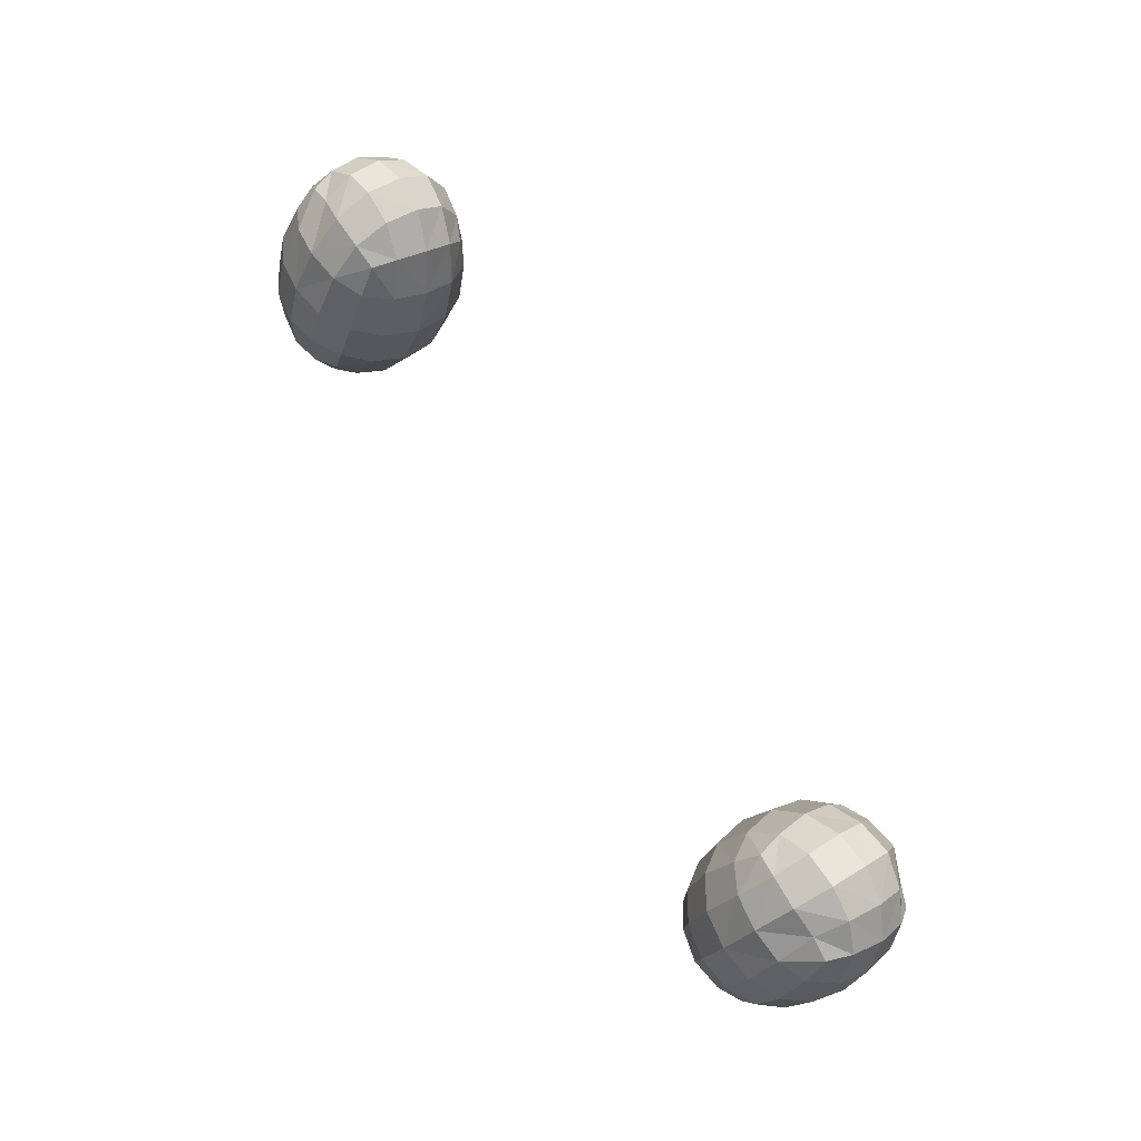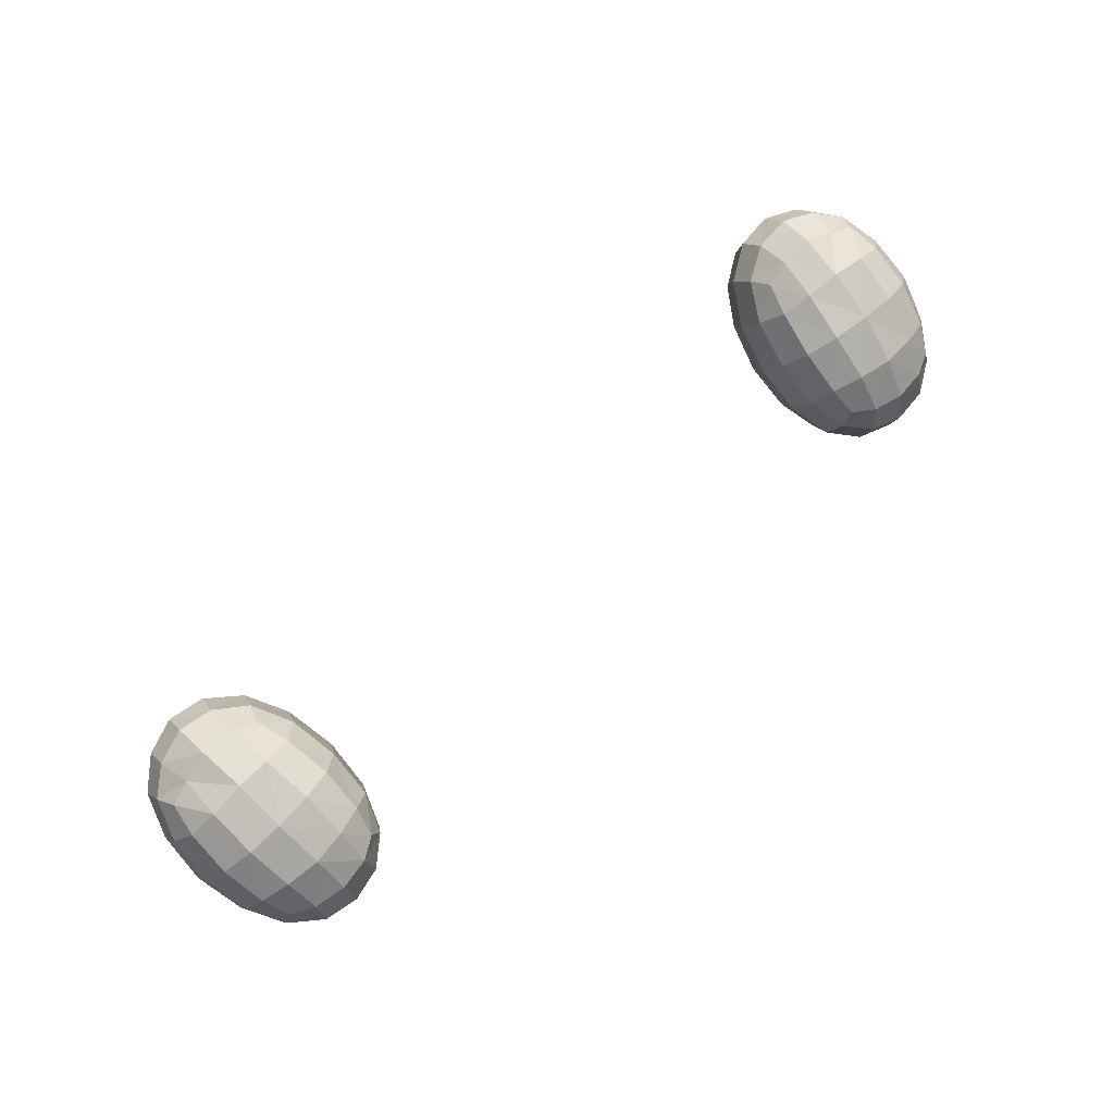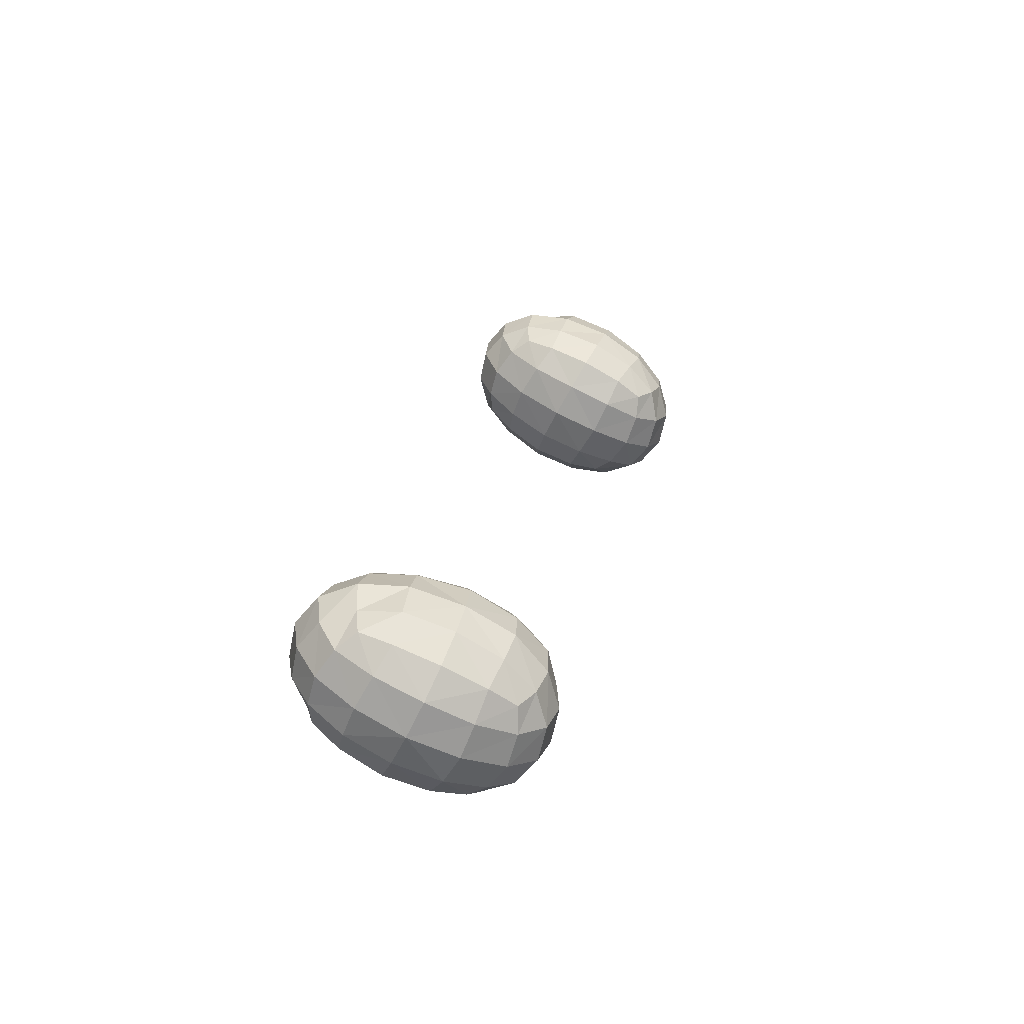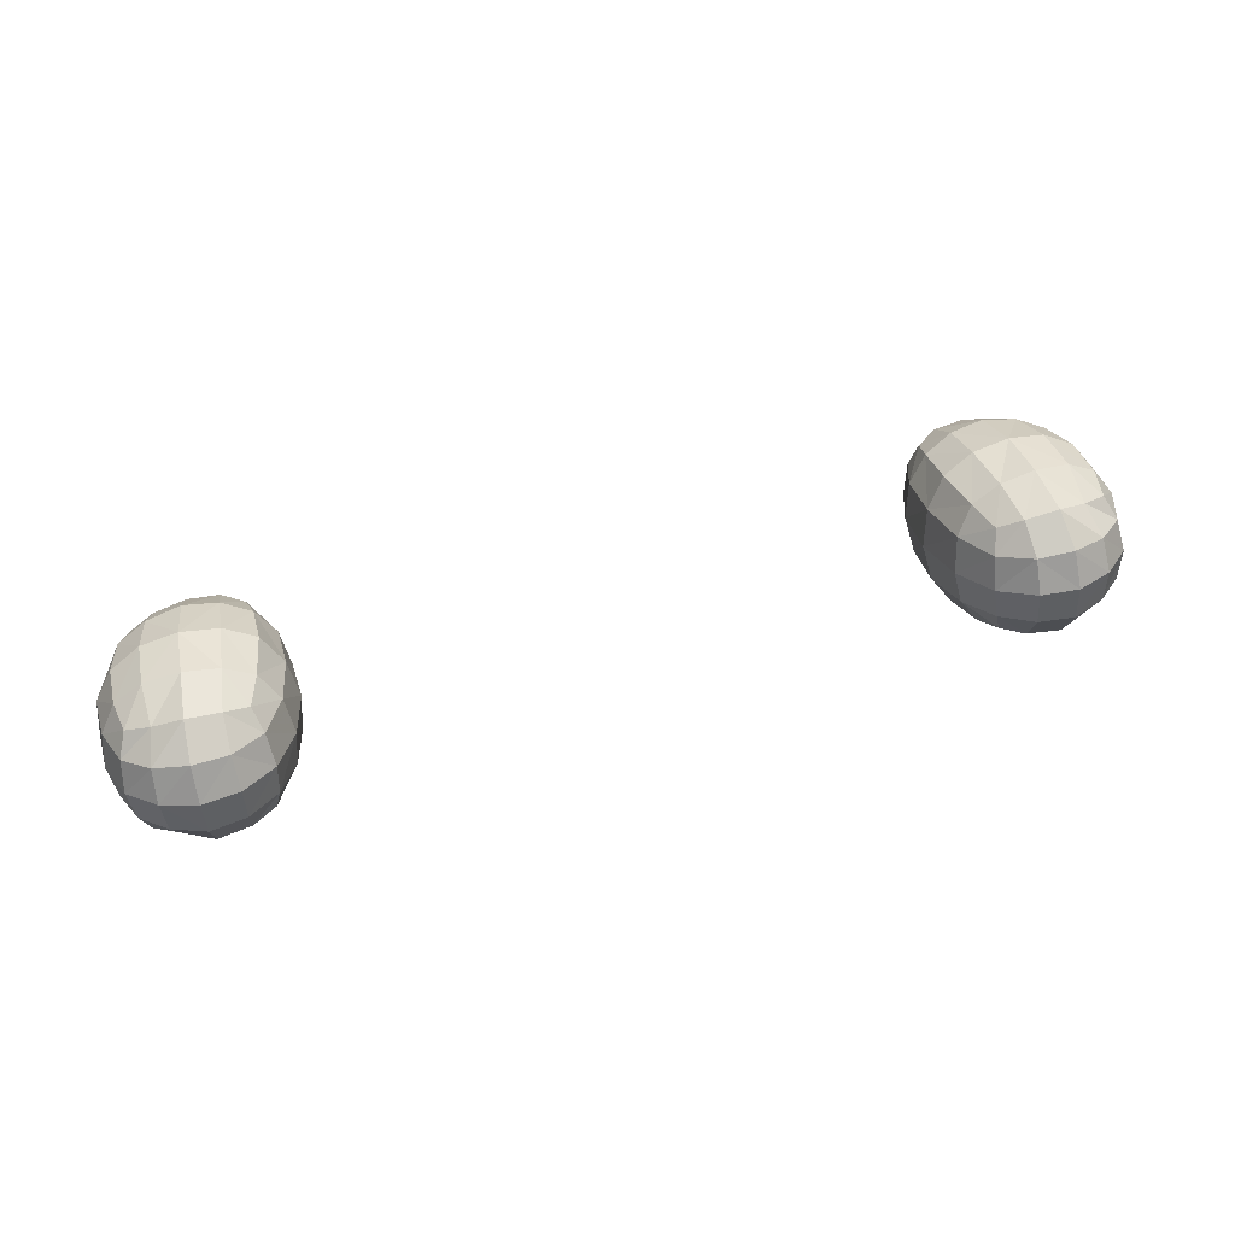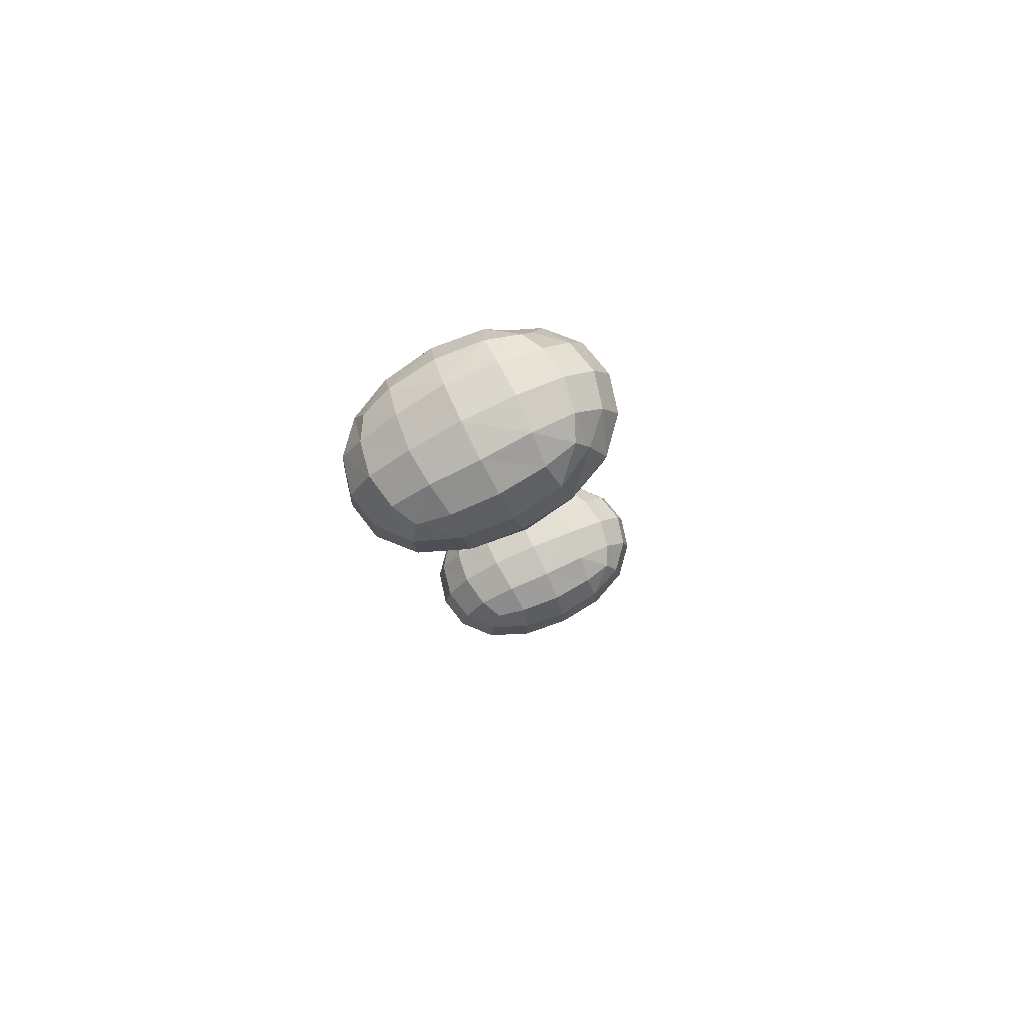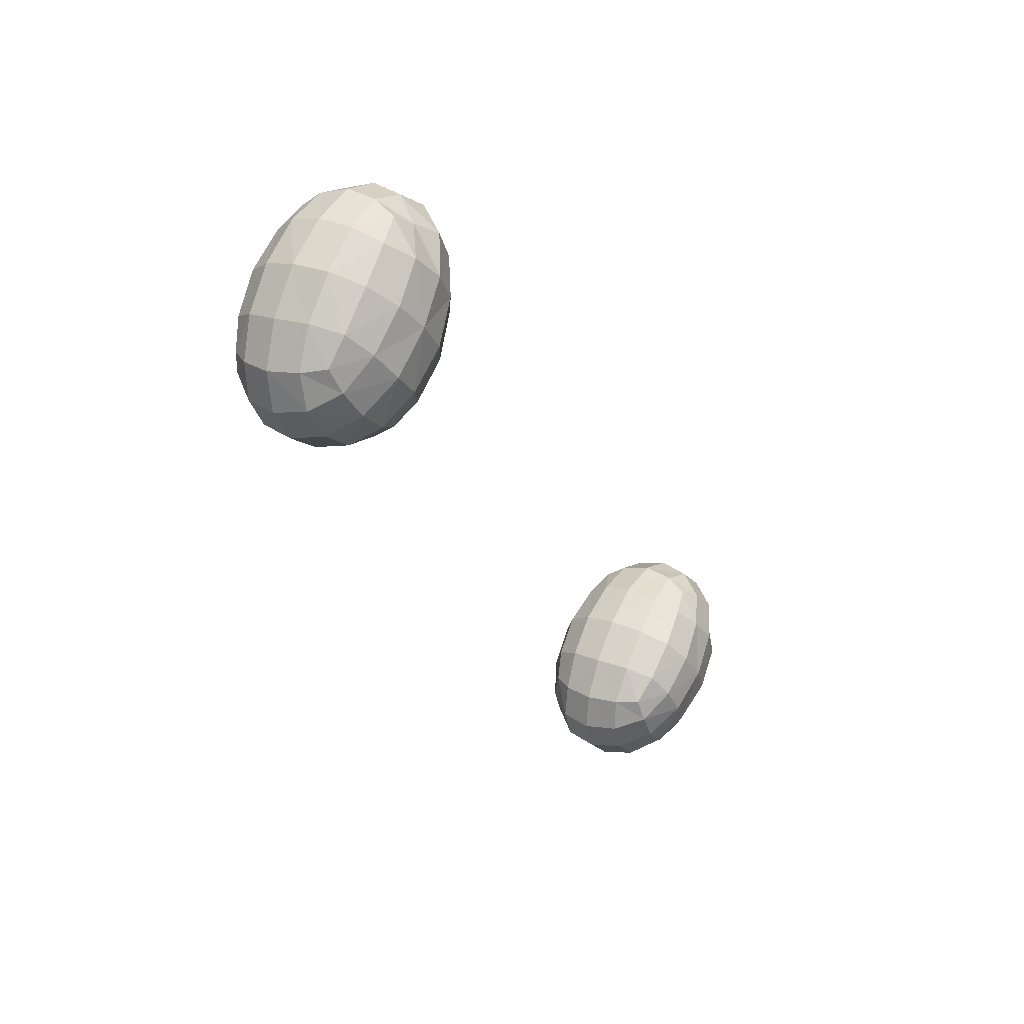
<metadata>
{"format":"obj","ext":"obj","renderer":"f3d","projection":"perspective","resolution":1024,"background":"white","views":[{"elev":73.4,"azim":-122.4,"up":"+Y"},{"elev":72.9,"azim":-42.1,"up":"+Z"},{"elev":24.4,"azim":-78.0,"up":"+Z"},{"elev":58.5,"azim":164.3,"up":"+Z"},{"elev":-9.6,"azim":94.3,"up":"+Z"},{"elev":-31.1,"azim":-66.4,"up":"+Y"}]}
</metadata>
<code>
v 0.808 6.064 2.271
v 0.8533 6.087 2.266
v 0.875 6.134 2.307
v 0.8188 6.119 2.335
v 0.8911 6.213 2.352
v 0.8319 6.201 2.388
v 0.7616 6.2 2.402
v 0.7511 6.113 2.348
v 0.7442 6.055 2.277
v 0.8919 6.299 2.384
v 0.8816 6.362 2.396
v 0.8357 6.377 2.411
v 0.837 6.294 2.419
v 0.7786 6.391 2.435
v 0.7683 6.299 2.433
v 0.7145 6.389 2.424
v 0.6681 6.379 2.402
v 0.6471 6.315 2.394
v 0.7016 6.304 2.423
v 0.6307 6.226 2.369
v 0.6891 6.209 2.396
v 0.6311 6.144 2.326
v 0.6416 6.095 2.285
v 0.6833 6.067 2.284
v 0.6855 6.124 2.347
v 0.8993 6.399 2.366
v 0.8496 6.442 2.388
v 0.9074 6.435 2.314
v 0.854 6.484 2.337
v 0.7862 6.509 2.348
v 0.7848 6.463 2.404
v 0.8996 6.453 2.253
v 0.8831 6.453 2.205
v 0.8378 6.476 2.207
v 0.8491 6.498 2.271
v 0.7801 6.503 2.201
v 0.7854 6.524 2.276
v 0.7146 6.495 2.204
v 0.6686 6.473 2.21
v 0.6565 6.474 2.258
v 0.7159 6.514 2.275
v 0.6497 6.457 2.32
v 0.7148 6.5 2.343
v 0.6554 6.419 2.374
v 0.7169 6.456 2.395
v 0.8919 6.403 2.163
v 0.8384 6.427 2.138
v 0.8914 6.325 2.117
v 0.8338 6.346 2.086
v 0.7643 6.356 2.078
v 0.7723 6.443 2.131
v 0.8758 6.242 2.086
v 0.8548 6.18 2.073
v 0.8101 6.17 2.051
v 0.8215 6.255 2.055
v 0.7469 6.17 2.041
v 0.7543 6.261 2.045
v 0.6849 6.182 2.055
v 0.6442 6.198 2.08
v 0.6342 6.262 2.093
v 0.6882 6.267 2.059
v 0.6346 6.347 2.125
v 0.693 6.358 2.089
v 0.6506 6.424 2.17
v 0.7047 6.439 2.141
v 0.8688 6.141 2.103
v 0.8091 6.102 2.08
v 0.8743 6.102 2.154
v 0.8104 6.06 2.133
v 0.7393 6.05 2.129
v 0.7407 6.095 2.072
v 0.8665 6.085 2.217
v 0.8086 6.044 2.202
v 0.7405 6.035 2.201
v 0.6248 6.096 2.235
v 0.6756 6.052 2.211
v 0.6165 6.118 2.169
v 0.6709 6.07 2.141
v 0.6259 6.159 2.112
v 0.6761 6.114 2.085
v 0.909 6.21 2.132
v 0.9278 6.297 2.169
v 0.9408 6.265 2.233
v 0.9178 6.175 2.189
v 0.927 6.383 2.215
v 0.9363 6.357 2.276
v 0.9251 6.324 2.337
v 0.9292 6.235 2.299
v 0.9071 6.152 2.253
v 0.5978 6.166 2.275
v 0.596 6.255 2.315
v 0.5837 6.29 2.248
v 0.5873 6.196 2.207
v 0.6147 6.347 2.349
v 0.6057 6.384 2.287
v 0.6174 6.408 2.223
v 0.5974 6.323 2.18
v 0.5994 6.233 2.143
v -0.808 6.064 2.271
v -0.8188 6.119 2.335
v -0.875 6.134 2.307
v -0.8533 6.087 2.266
v -0.8319 6.201 2.388
v -0.8911 6.213 2.352
v -0.7511 6.113 2.348
v -0.7616 6.2 2.402
v -0.7442 6.055 2.277
v -0.8919 6.299 2.384
v -0.837 6.294 2.419
v -0.8357 6.377 2.411
v -0.8816 6.362 2.396
v -0.7683 6.299 2.433
v -0.7786 6.391 2.435
v -0.7145 6.389 2.424
v -0.7016 6.304 2.423
v -0.6471 6.315 2.394
v -0.6681 6.379 2.402
v -0.6891 6.209 2.396
v -0.6307 6.226 2.369
v -0.6311 6.144 2.326
v -0.6855 6.124 2.347
v -0.6833 6.067 2.284
v -0.6416 6.095 2.285
v -0.8496 6.442 2.388
v -0.8993 6.399 2.366
v -0.854 6.484 2.337
v -0.9074 6.435 2.314
v -0.7848 6.463 2.404
v -0.7862 6.509 2.348
v -0.8996 6.453 2.253
v -0.8491 6.498 2.271
v -0.8378 6.476 2.207
v -0.8831 6.453 2.205
v -0.7854 6.524 2.276
v -0.7801 6.503 2.201
v -0.7147 6.495 2.204
v -0.7159 6.514 2.275
v -0.6565 6.474 2.258
v -0.6686 6.473 2.21
v -0.7148 6.5 2.343
v -0.6497 6.457 2.32
v -0.6554 6.419 2.374
v -0.7169 6.456 2.395
v -0.8384 6.427 2.138
v -0.8919 6.403 2.163
v -0.8338 6.346 2.086
v -0.8914 6.325 2.117
v -0.7723 6.443 2.131
v -0.7643 6.356 2.078
v -0.8758 6.242 2.086
v -0.8215 6.255 2.055
v -0.8101 6.17 2.051
v -0.8548 6.18 2.073
v -0.7543 6.261 2.045
v -0.7469 6.17 2.041
v -0.6849 6.182 2.055
v -0.6882 6.267 2.059
v -0.6342 6.262 2.093
v -0.6442 6.198 2.08
v -0.693 6.358 2.089
v -0.6346 6.347 2.125
v -0.6506 6.424 2.17
v -0.7047 6.439 2.141
v -0.8091 6.102 2.08
v -0.8688 6.141 2.103
v -0.8104 6.06 2.133
v -0.8743 6.102 2.154
v -0.7407 6.095 2.072
v -0.7393 6.05 2.129
v -0.8665 6.085 2.217
v -0.8086 6.044 2.202
v -0.7405 6.035 2.201
v -0.6756 6.052 2.211
v -0.6248 6.096 2.235
v -0.6709 6.07 2.141
v -0.6165 6.118 2.169
v -0.6259 6.159 2.112
v -0.6761 6.114 2.085
v -0.909 6.21 2.132
v -0.9278 6.297 2.169
v -0.9178 6.175 2.189
v -0.9408 6.265 2.233
v -0.927 6.383 2.215
v -0.9363 6.357 2.276
v -0.9251 6.324 2.337
v -0.9292 6.235 2.299
v -0.9071 6.152 2.253
v -0.5978 6.166 2.275
v -0.596 6.255 2.315
v -0.5873 6.196 2.207
v -0.5837 6.29 2.248
v -0.6147 6.347 2.349
v -0.6057 6.384 2.287
v -0.6174 6.408 2.223
v -0.5974 6.323 2.18
v -0.5994 6.233 2.143
f 2 4 1
f 3 6 4
f 7 4 6
f 8 1 4
f 11 13 10
f 12 15 13
f 7 13 15
f 6 10 13
f 17 19 16
f 18 21 19
f 7 19 21
f 15 16 19
f 23 25 22
f 24 8 25
f 7 25 8
f 21 22 25
f 12 26 27
f 28 27 26
f 29 31 27
f 14 27 31
f 32 34 35
f 36 35 34
f 37 29 35
f 28 35 29
f 38 40 41
f 42 41 40
f 43 37 41
f 36 41 37
f 44 16 45
f 14 45 16
f 30 45 31
f 42 45 43
f 33 47 34
f 46 49 47
f 50 47 49
f 51 34 47
f 53 55 52
f 54 57 55
f 50 55 57
f 49 52 55
f 59 61 58
f 60 63 61
f 50 61 63
f 57 58 61
f 39 65 64
f 38 51 65
f 50 65 51
f 63 64 65
f 54 66 67
f 68 67 66
f 69 71 67
f 56 67 71
f 72 1 73
f 9 73 1
f 74 69 73
f 68 73 69
f 24 75 76
f 77 76 75
f 78 74 76
f 9 76 74
f 59 80 79
f 56 80 58
f 70 80 71
f 77 80 78
f 53 81 66
f 52 82 81
f 83 81 82
f 84 66 81
f 33 85 46
f 32 86 85
f 83 85 86
f 82 46 85
f 11 87 26
f 10 88 87
f 83 87 88
f 86 26 87
f 2 89 3
f 72 84 89
f 83 89 84
f 88 3 89
f 23 90 75
f 22 91 90
f 91 93 90
f 93 75 90
f 17 94 18
f 44 95 94
f 92 94 95
f 91 18 94
f 39 96 40
f 64 97 96
f 97 95 96
f 95 40 96
f 59 98 60
f 79 93 98
f 92 98 93
f 97 60 98
f 100 102 99
f 101 103 104
f 100 106 103
f 105 99 107
f 109 111 108
f 110 112 113
f 109 106 112
f 103 108 104
f 115 117 114
f 116 118 119
f 115 106 118
f 112 114 113
f 121 123 120
f 122 105 107
f 121 106 105
f 118 120 119
f 110 125 111
f 124 127 125
f 126 128 129
f 124 113 128
f 130 132 133
f 131 135 132
f 134 126 129
f 131 127 126
f 136 138 139
f 137 141 138
f 140 134 129
f 137 135 134
f 142 114 117
f 143 113 114
f 143 129 128
f 143 141 140
f 144 133 132
f 145 146 147
f 144 149 146
f 148 132 135
f 151 153 150
f 152 154 155
f 151 149 154
f 146 150 147
f 157 159 156
f 158 160 161
f 157 149 160
f 154 156 155
f 163 139 162
f 136 148 135
f 163 149 148
f 160 162 161
f 152 165 153
f 164 167 165
f 166 168 169
f 164 155 168
f 170 99 102
f 171 107 99
f 172 166 169
f 171 167 166
f 122 174 123
f 173 176 174
f 175 172 169
f 173 107 172
f 178 159 177
f 178 155 156
f 178 169 168
f 178 176 175
f 179 153 165
f 150 180 147
f 179 182 180
f 181 165 167
f 183 133 145
f 130 184 127
f 183 182 184
f 180 145 147
f 185 111 125
f 108 186 104
f 185 182 186
f 184 125 127
f 187 102 101
f 170 181 167
f 187 182 181
f 186 101 104
f 188 123 174
f 120 189 119
f 189 190 191
f 190 174 176
f 192 117 116
f 142 193 141
f 192 191 193
f 189 116 119
f 194 139 138
f 162 195 161
f 195 193 191
f 193 138 141
f 196 159 158
f 177 190 176
f 196 191 190
f 195 158 161
f 2 3 4
f 3 5 6
f 7 8 4
f 8 9 1
f 11 12 13
f 12 14 15
f 7 6 13
f 6 5 10
f 17 18 19
f 18 20 21
f 7 15 19
f 15 14 16
f 23 24 25
f 24 9 8
f 7 21 25
f 21 20 22
f 12 11 26
f 28 29 27
f 29 30 31
f 14 12 27
f 32 33 34
f 36 37 35
f 37 30 29
f 28 32 35
f 38 39 40
f 42 43 41
f 43 30 37
f 36 38 41
f 44 17 16
f 14 31 45
f 30 43 45
f 42 44 45
f 33 46 47
f 46 48 49
f 50 51 47
f 51 36 34
f 53 54 55
f 54 56 57
f 50 49 55
f 49 48 52
f 59 60 61
f 60 62 63
f 50 57 61
f 57 56 58
f 39 38 65
f 38 36 51
f 50 63 65
f 63 62 64
f 54 53 66
f 68 69 67
f 69 70 71
f 56 54 67
f 72 2 1
f 9 74 73
f 74 70 69
f 68 72 73
f 24 23 75
f 77 78 76
f 78 70 74
f 9 24 76
f 59 58 80
f 56 71 80
f 70 78 80
f 77 79 80
f 53 52 81
f 52 48 82
f 83 84 81
f 84 68 66
f 33 32 85
f 32 28 86
f 83 82 85
f 82 48 46
f 11 10 87
f 10 5 88
f 83 86 87
f 86 28 26
f 2 72 89
f 72 68 84
f 83 88 89
f 88 5 3
f 23 22 90
f 22 20 91
f 91 92 93
f 93 77 75
f 17 44 94
f 44 42 95
f 92 91 94
f 91 20 18
f 39 64 96
f 64 62 97
f 97 92 95
f 95 42 40
f 59 79 98
f 79 77 93
f 92 97 98
f 97 62 60
f 100 101 102
f 101 100 103
f 100 105 106
f 105 100 99
f 109 110 111
f 110 109 112
f 109 103 106
f 103 109 108
f 115 116 117
f 116 115 118
f 115 112 106
f 112 115 114
f 121 122 123
f 122 121 105
f 121 118 106
f 118 121 120
f 110 124 125
f 124 126 127
f 126 124 128
f 124 110 113
f 130 131 132
f 131 134 135
f 134 131 126
f 131 130 127
f 136 137 138
f 137 140 141
f 140 137 134
f 137 136 135
f 142 143 114
f 143 128 113
f 143 140 129
f 143 142 141
f 144 145 133
f 145 144 146
f 144 148 149
f 148 144 132
f 151 152 153
f 152 151 154
f 151 146 149
f 146 151 150
f 157 158 159
f 158 157 160
f 157 154 149
f 154 157 156
f 163 136 139
f 136 163 148
f 163 160 149
f 160 163 162
f 152 164 165
f 164 166 167
f 166 164 168
f 164 152 155
f 170 171 99
f 171 172 107
f 172 171 166
f 171 170 167
f 122 173 174
f 173 175 176
f 175 173 172
f 173 122 107
f 178 156 159
f 178 168 155
f 178 175 169
f 178 177 176
f 179 150 153
f 150 179 180
f 179 181 182
f 181 179 165
f 183 130 133
f 130 183 184
f 183 180 182
f 180 183 145
f 185 108 111
f 108 185 186
f 185 184 182
f 184 185 125
f 187 170 102
f 170 187 181
f 187 186 182
f 186 187 101
f 188 120 123
f 120 188 189
f 189 188 190
f 190 188 174
f 192 142 117
f 142 192 193
f 192 189 191
f 189 192 116
f 194 162 139
f 162 194 195
f 195 194 193
f 193 194 138
f 196 177 159
f 177 196 190
f 196 195 191
f 195 196 158

</code>
